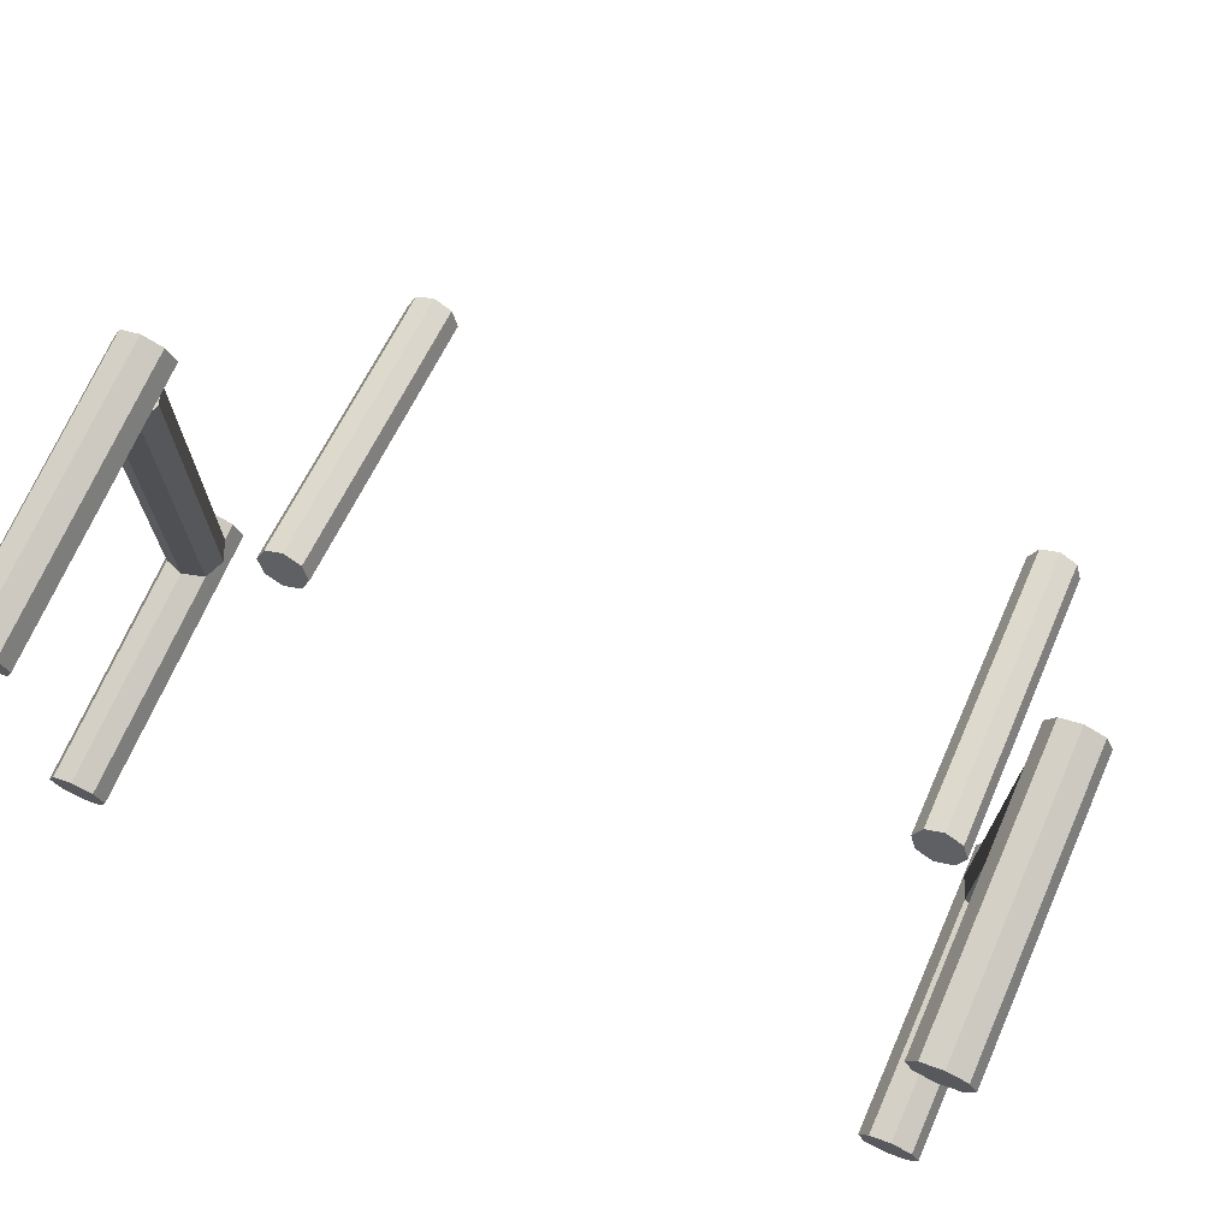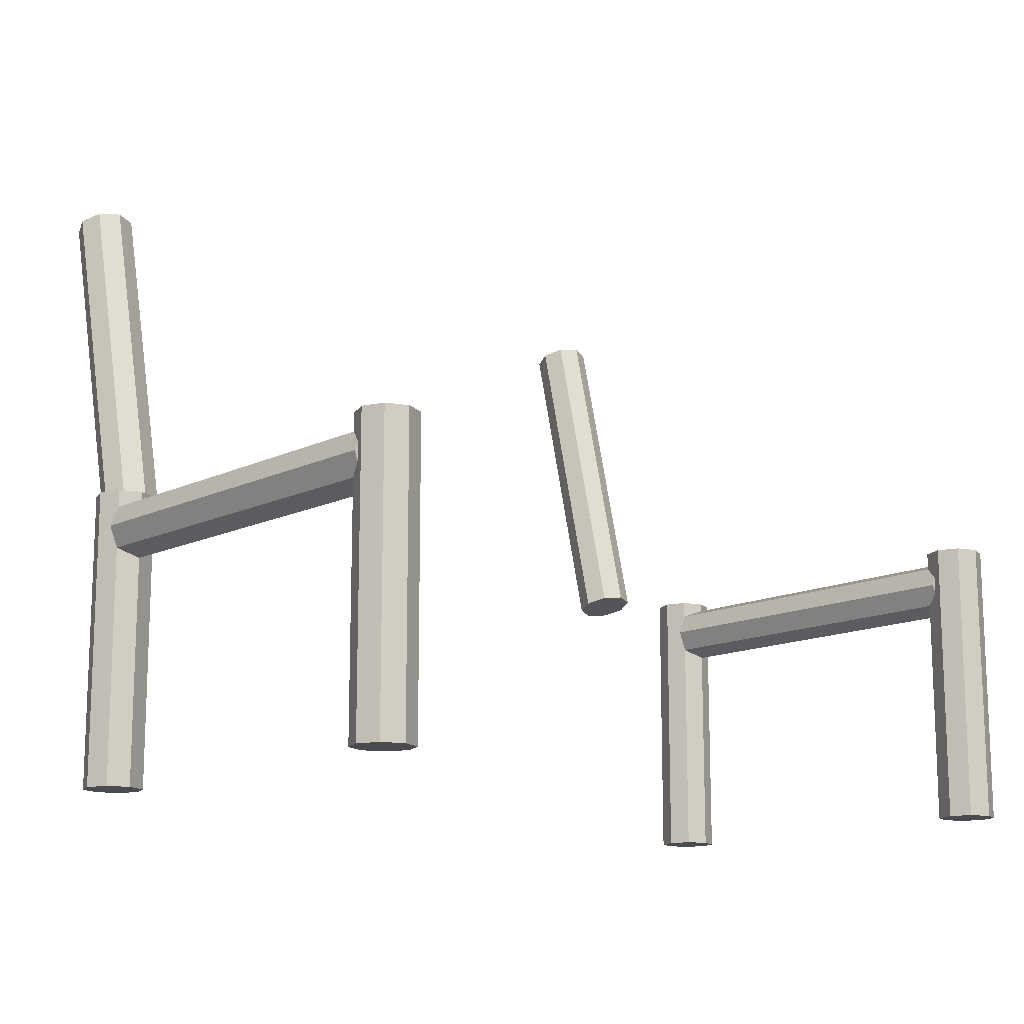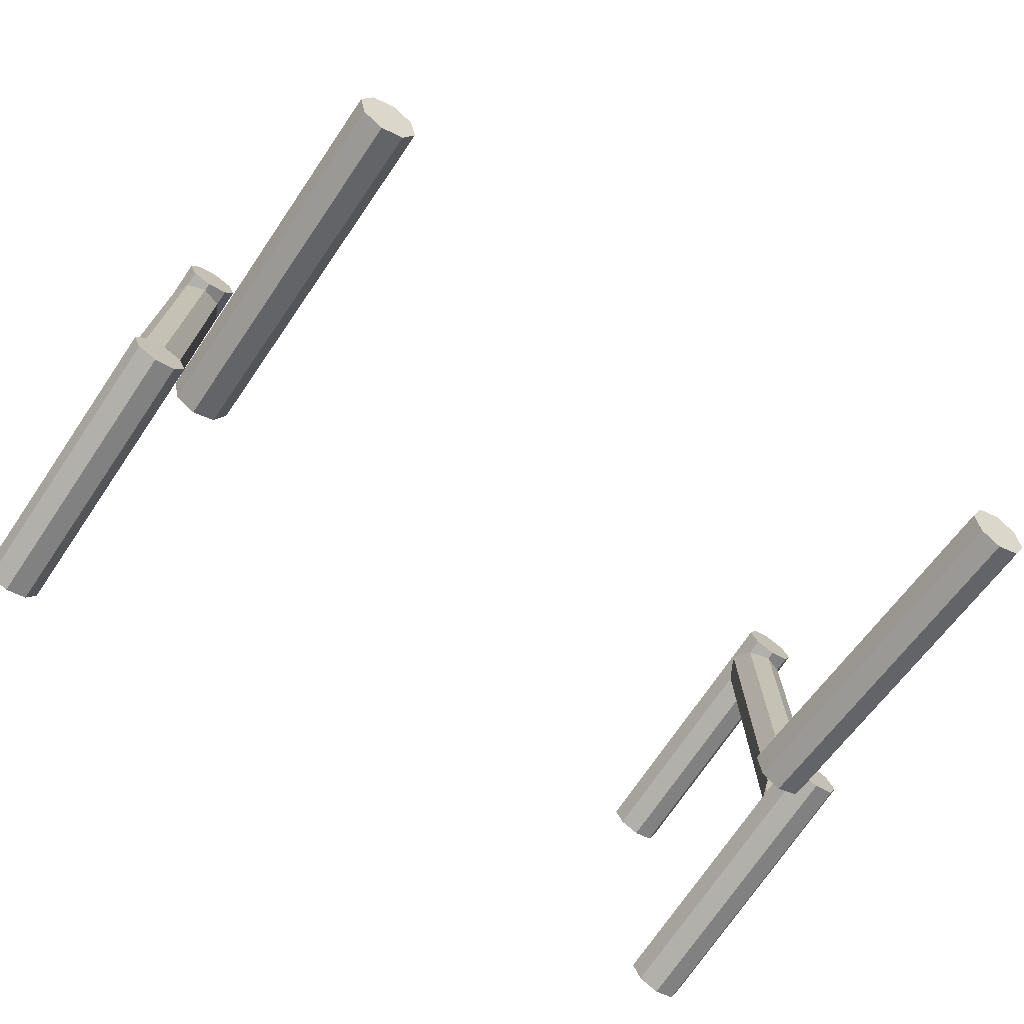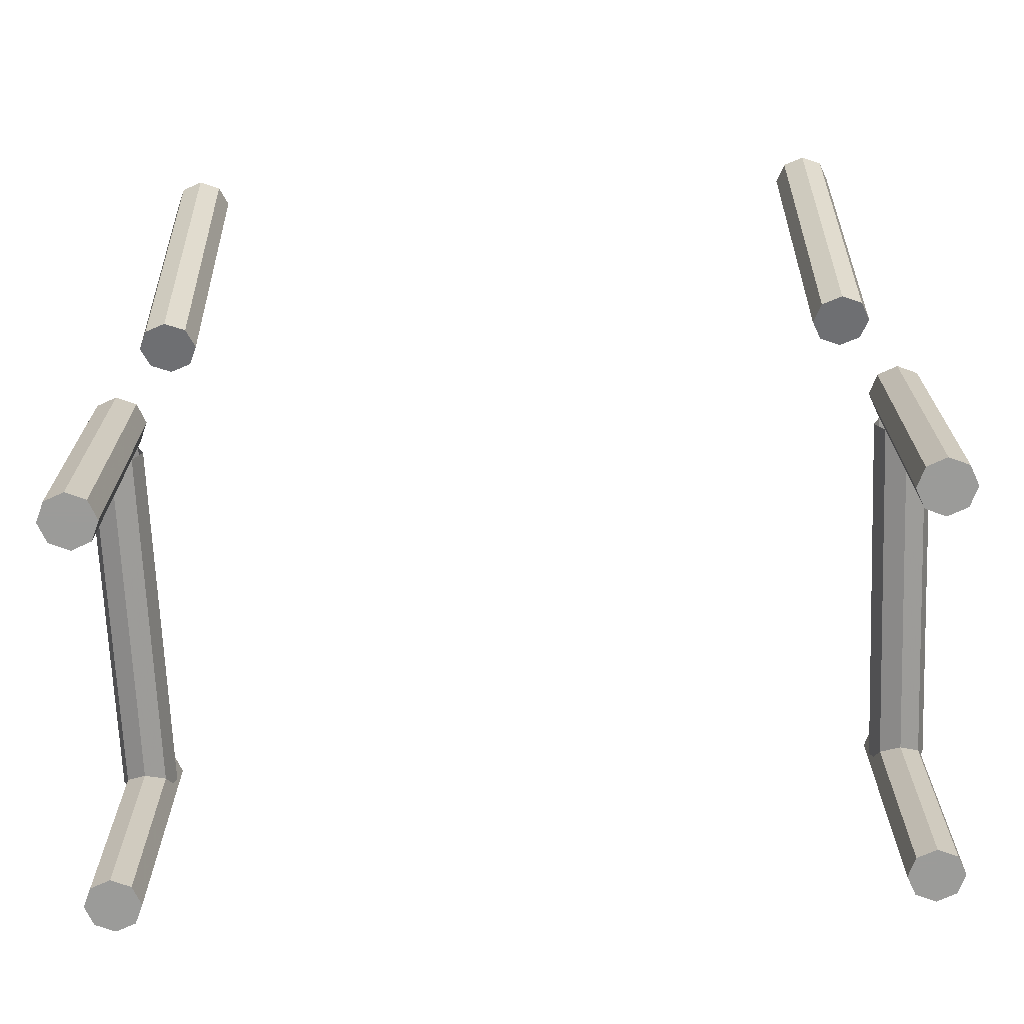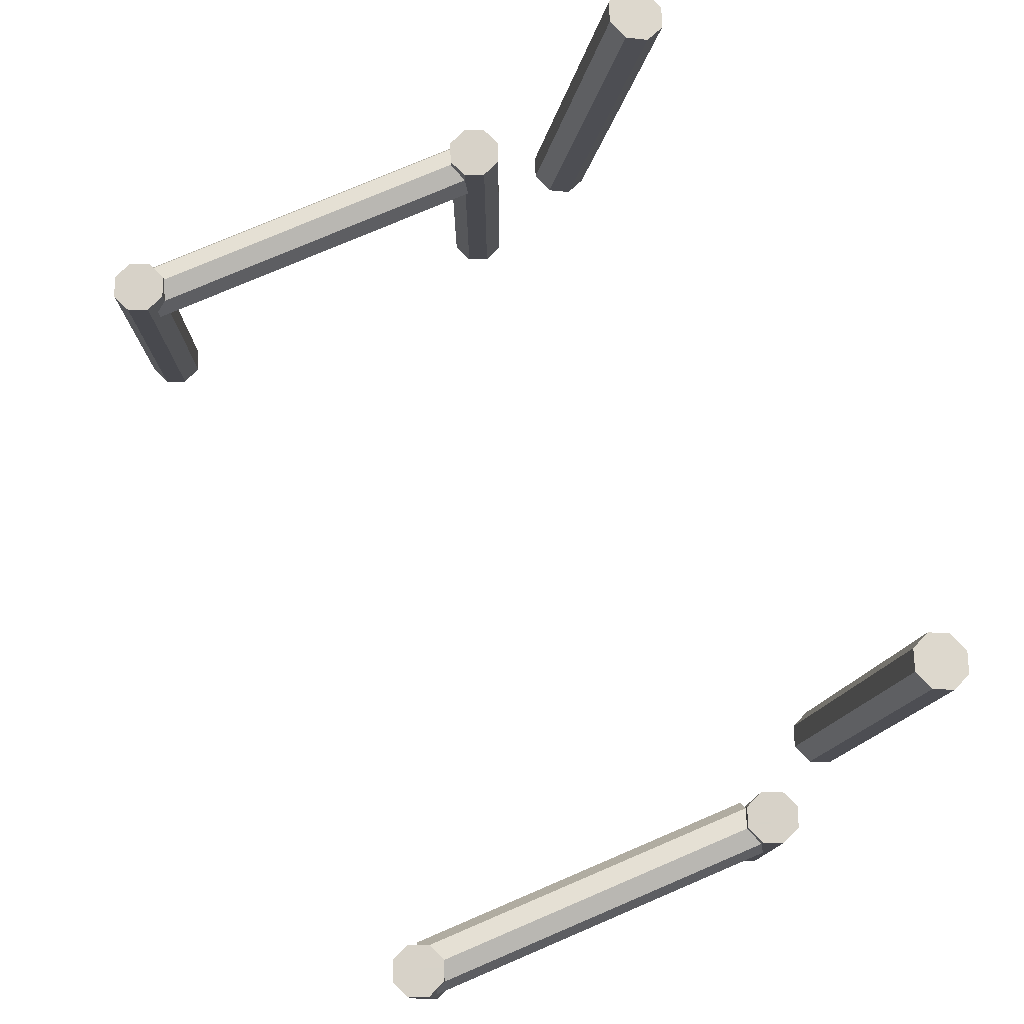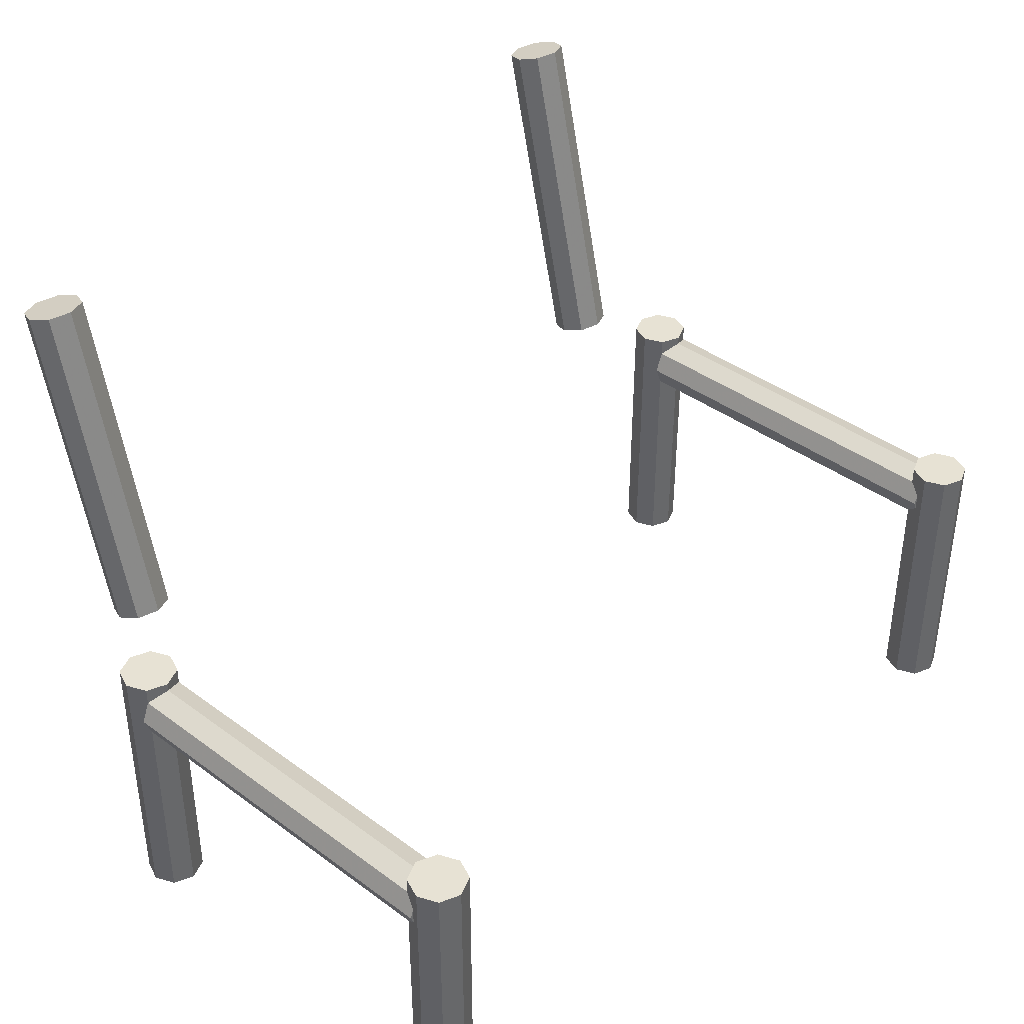
<metadata>
{"format":"obj","ext":"obj","renderer":"f3d","projection":"perspective","resolution":1024,"background":"white","views":[{"elev":71.4,"azim":23.8,"up":"+Z"},{"elev":-13.9,"azim":-42.9,"up":"+Y"},{"elev":-73.6,"azim":145.8,"up":"+Z"},{"elev":-69.6,"azim":-177.6,"up":"+Y"},{"elev":77.4,"azim":66.9,"up":"+Y"},{"elev":39.8,"azim":-47.6,"up":"+Y"}]}
</metadata>
<code>
v -0.6 0.4956 -0.7836
v -0.6 1.079 -0.913
v -0.5646 0.4994 -0.7694
v -0.5646 1.082 -0.8989
v -0.55 0.5085 -0.7353
v -0.55 1.091 -0.8647
v -0.5646 0.5177 -0.7011
v -0.5646 1.101 -0.8306
v -0.6 0.5215 -0.687
v -0.6 1.104 -0.8164
v -0.6354 0.5177 -0.7011
v -0.6354 1.101 -0.8306
v -0.65 0.5085 -0.7353
v -0.65 1.091 -0.8647
v -0.6354 0.4994 -0.7694
v -0.6354 1.082 -0.8989
v 0.6 0.4956 -0.7836
v 0.6 1.079 -0.913
v 0.6354 0.4994 -0.7694
v 0.6354 1.082 -0.8989
v 0.65 0.5085 -0.7353
v 0.65 1.091 -0.8647
v 0.6354 0.5177 -0.7011
v 0.6354 1.101 -0.8306
v 0.6 0.5215 -0.687
v 0.6 1.104 -0.8164
v 0.5646 0.5177 -0.7011
v 0.5646 1.101 -0.8306
v 0.55 0.5085 -0.7353
v 0.55 1.091 -0.8647
v 0.5646 0.4994 -0.7694
v 0.5646 1.082 -0.8989
f 1 2 4
f 1 4 3
f 3 4 6
f 3 6 5
f 5 6 8
f 5 8 7
f 7 8 10
f 7 10 9
f 9 10 12
f 9 12 11
f 11 12 14
f 11 14 13
f 4 2 16
f 4 16 6
f 16 14 6
f 14 12 6
f 12 8 6
f 12 10 8
f 2 1 15
f 2 15 16
f 13 14 16
f 13 16 15
f 1 3 15
f 3 5 15
f 5 13 15
f 5 11 13
f 5 7 11
f 7 9 11
f 17 18 20
f 17 20 19
f 19 20 22
f 19 22 21
f 21 22 24
f 21 24 23
f 23 24 26
f 23 26 25
f 25 26 28
f 25 28 27
f 27 28 30
f 27 30 29
f 20 18 32
f 20 32 22
f 32 30 22
f 30 28 22
f 28 24 22
f 28 26 24
f 31 32 18
f 31 18 17
f 29 30 32
f 29 32 31
f 17 19 31
f 19 21 31
f 21 29 31
f 21 27 29
f 21 23 27
f 23 25 27
v -0.7 0 0.1
v -0.7 0.5 0.1
v -0.7 0 0.05
v -0.7 0.5 0.05
v -0.6646 0 0.06464
v -0.6646 0.5 0.06464
v -0.65 0 0.1
v -0.65 0.5 0.1
v -0.6646 0 0.1354
v -0.6646 0.5 0.1354
v -0.7 0 0.15
v -0.7 0.5 0.15
v -0.7354 0 0.1354
v -0.7354 0.5 0.1354
v -0.75 0 0.1
v -0.75 0.5 0.1
v -0.7354 0 0.06464
v -0.7354 0.5 0.06464
v -0.7 0 -0.6
v -0.7 0.5 -0.6
v -0.7 0 -0.65
v -0.7 0.5 -0.65
v -0.6646 0 -0.6354
v -0.6646 0.5 -0.6354
v -0.65 0 -0.6
v -0.65 0.5 -0.6
v -0.6646 0 -0.5646
v -0.6646 0.5 -0.5646
v -0.7 0 -0.55
v -0.7 0.5 -0.55
v -0.7354 0 -0.5646
v -0.7354 0.5 -0.5646
v -0.75 0 -0.6
v -0.75 0.5 -0.6
v -0.7354 0 -0.6354
v -0.7354 0.5 -0.6354
v 0.7 0 0.1
v 0.7 0.5 0.1
v 0.7 0 0.05
v 0.7 0.5 0.05
v 0.7354 0 0.06464
v 0.7354 0.5 0.06464
v 0.75 0 0.1
v 0.75 0.5 0.1
v 0.7354 0 0.1354
v 0.7354 0.5 0.1354
v 0.7 0 0.15
v 0.7 0.5 0.15
v 0.6646 0 0.1354
v 0.6646 0.5 0.1354
v 0.65 0 0.1
v 0.65 0.5 0.1
v 0.6646 0 0.06464
v 0.6646 0.5 0.06464
v 0.7 0 -0.6
v 0.7 0.5 -0.6
v 0.7 0 -0.65
v 0.7 0.5 -0.65
v 0.7354 0 -0.6354
v 0.7354 0.5 -0.6354
v 0.75 0 -0.6
v 0.75 0.5 -0.6
v 0.7354 0 -0.5646
v 0.7354 0.5 -0.5646
v 0.7 0 -0.55
v 0.7 0.5 -0.55
v 0.6646 0 -0.5646
v 0.6646 0.5 -0.5646
v 0.65 0 -0.6
v 0.65 0.5 -0.6
v 0.6646 0 -0.6354
v 0.6646 0.5 -0.6354
v -0.7 0.4353 0.08529
v -0.7 0.3853 0.08529
v -0.7 0.3853 -0.5647
v -0.6646 0.3999 0.08529
v -0.6646 0.3999 -0.5647
v -0.65 0.4353 0.08529
v -0.65 0.4353 -0.5647
v -0.6646 0.4707 0.08529
v -0.6646 0.4706 -0.5647
v -0.7 0.4853 0.08529
v -0.7 0.4853 -0.5647
v -0.7354 0.4707 0.08529
v -0.7354 0.4706 -0.5647
v -0.75 0.4353 0.08529
v -0.75 0.4353 -0.5647
v -0.7354 0.3999 0.08529
v -0.7354 0.3999 -0.5647
v 0.7 0.4353 0.08529
v 0.7 0.3853 0.08529
v 0.7 0.3853 -0.5647
v 0.7354 0.3999 0.08529
v 0.7354 0.3999 -0.5647
v 0.75 0.4353 0.08529
v 0.75 0.4353 -0.5647
v 0.7354 0.4707 0.08529
v 0.7354 0.4706 -0.5647
v 0.7 0.4853 0.08529
v 0.7 0.4853 -0.5647
v 0.6646 0.4707 0.08529
v 0.6646 0.4706 -0.5647
v 0.65 0.4353 0.08529
v 0.65 0.4353 -0.5647
v 0.6646 0.3999 0.08529
v 0.6646 0.3999 -0.5647
f 33 35 37
f 34 38 36
f 35 36 38
f 35 38 37
f 33 37 39
f 34 40 38
f 37 38 40
f 37 40 39
f 33 39 41
f 34 42 40
f 39 40 42
f 39 42 41
f 33 41 43
f 34 44 42
f 41 42 44
f 41 44 43
f 33 43 45
f 34 46 44
f 43 44 46
f 43 46 45
f 33 45 47
f 34 48 46
f 45 46 48
f 45 48 47
f 33 47 49
f 34 50 48
f 47 48 50
f 47 50 49
f 33 49 35
f 34 36 50
f 49 50 36
f 49 36 35
f 51 53 55
f 52 56 54
f 53 54 56
f 53 56 55
f 51 55 57
f 52 58 56
f 55 56 58
f 55 58 57
f 51 57 59
f 52 60 58
f 57 58 60
f 57 60 59
f 51 59 61
f 52 62 60
f 59 60 62
f 59 62 61
f 51 61 63
f 52 64 62
f 61 62 64
f 61 64 63
f 51 63 65
f 52 66 64
f 63 64 66
f 63 66 65
f 51 65 67
f 52 68 66
f 65 66 68
f 65 68 67
f 51 67 53
f 52 54 68
f 67 68 54
f 67 54 53
f 69 71 73
f 70 74 72
f 71 72 74
f 71 74 73
f 69 73 75
f 70 76 74
f 73 74 76
f 73 76 75
f 69 75 77
f 70 78 76
f 75 76 78
f 75 78 77
f 69 77 79
f 70 80 78
f 77 78 80
f 77 80 79
f 69 79 81
f 70 82 80
f 79 80 82
f 79 82 81
f 69 81 83
f 70 84 82
f 81 82 84
f 81 84 83
f 69 83 85
f 70 86 84
f 83 84 86
f 83 86 85
f 69 85 71
f 70 72 86
f 85 86 72
f 85 72 71
f 87 89 91
f 88 92 90
f 89 90 92
f 89 92 91
f 87 91 93
f 88 94 92
f 91 92 94
f 91 94 93
f 87 93 95
f 88 96 94
f 93 94 96
f 93 96 95
f 87 95 97
f 88 98 96
f 95 96 98
f 95 98 97
f 87 97 99
f 88 100 98
f 97 98 100
f 97 100 99
f 87 99 101
f 88 102 100
f 99 100 102
f 99 102 101
f 87 101 103
f 88 104 102
f 101 102 104
f 101 104 103
f 87 103 89
f 88 90 104
f 103 104 90
f 103 90 89
f 105 106 108
f 106 107 109
f 106 109 108
f 105 108 110
f 108 109 111
f 108 111 110
f 105 110 112
f 110 111 113
f 110 113 112
f 105 112 114
f 112 113 115
f 112 115 114
f 105 114 116
f 114 115 117
f 114 117 116
f 105 116 118
f 116 117 119
f 116 119 118
f 105 118 120
f 118 119 121
f 118 121 120
f 105 120 106
f 120 121 107
f 120 107 106
f 122 123 125
f 123 124 126
f 123 126 125
f 122 125 127
f 125 126 128
f 125 128 127
f 122 127 129
f 127 128 130
f 127 130 129
f 122 129 131
f 129 130 132
f 129 132 131
f 122 131 133
f 131 132 134
f 131 134 133
f 122 133 135
f 133 134 136
f 133 136 135
f 122 135 137
f 135 136 138
f 135 138 137
f 122 137 123
f 137 138 124
f 137 124 123

</code>
